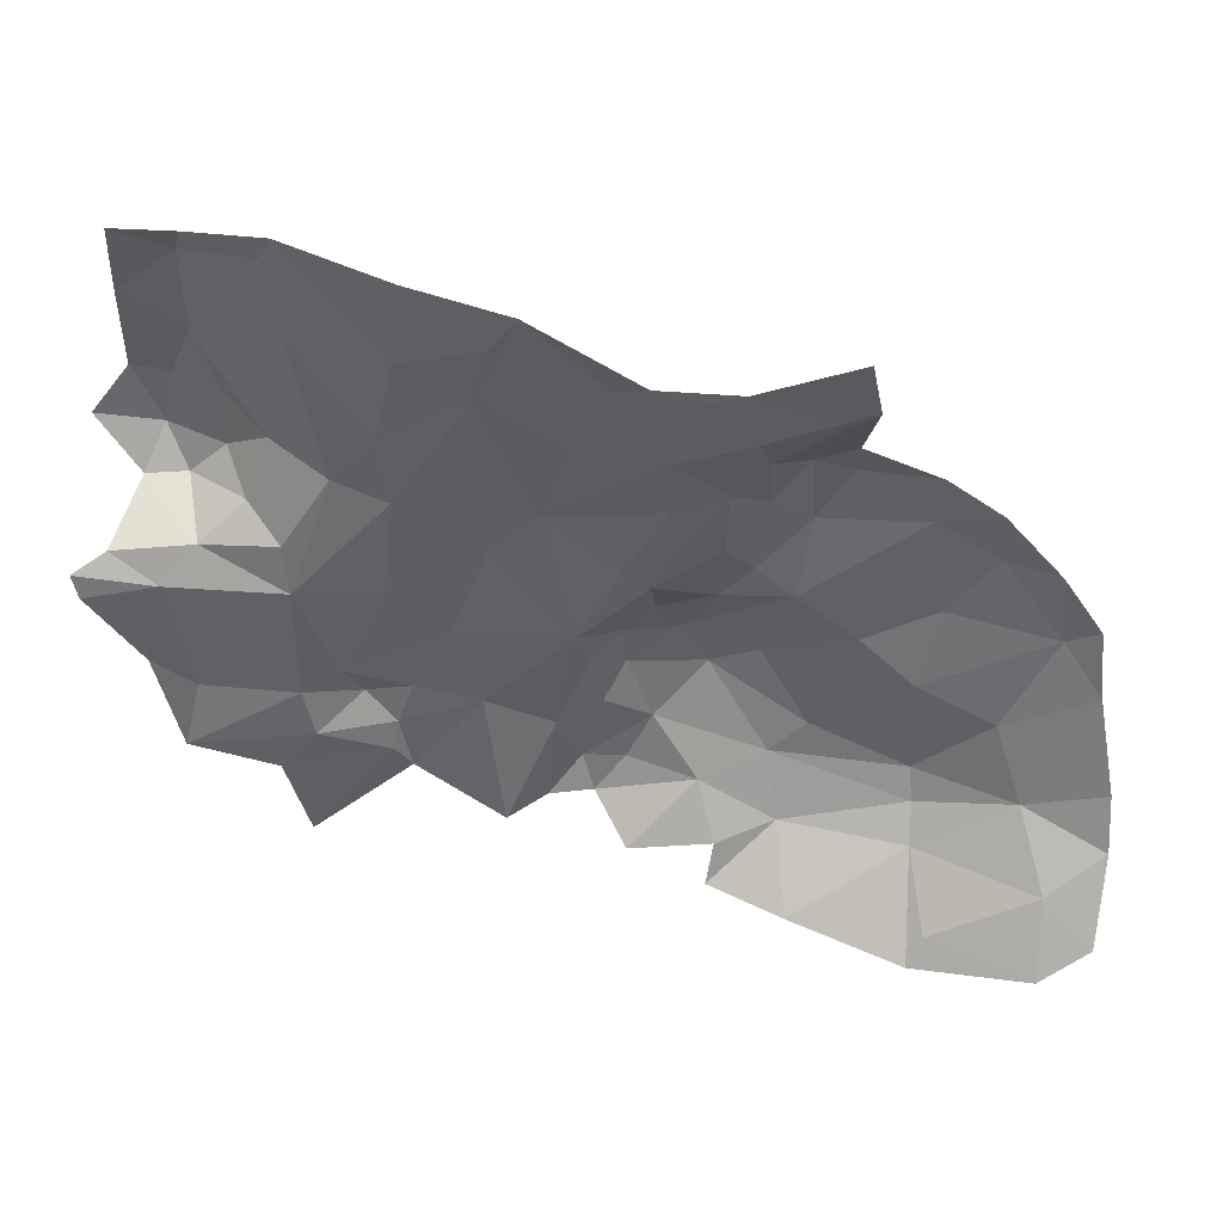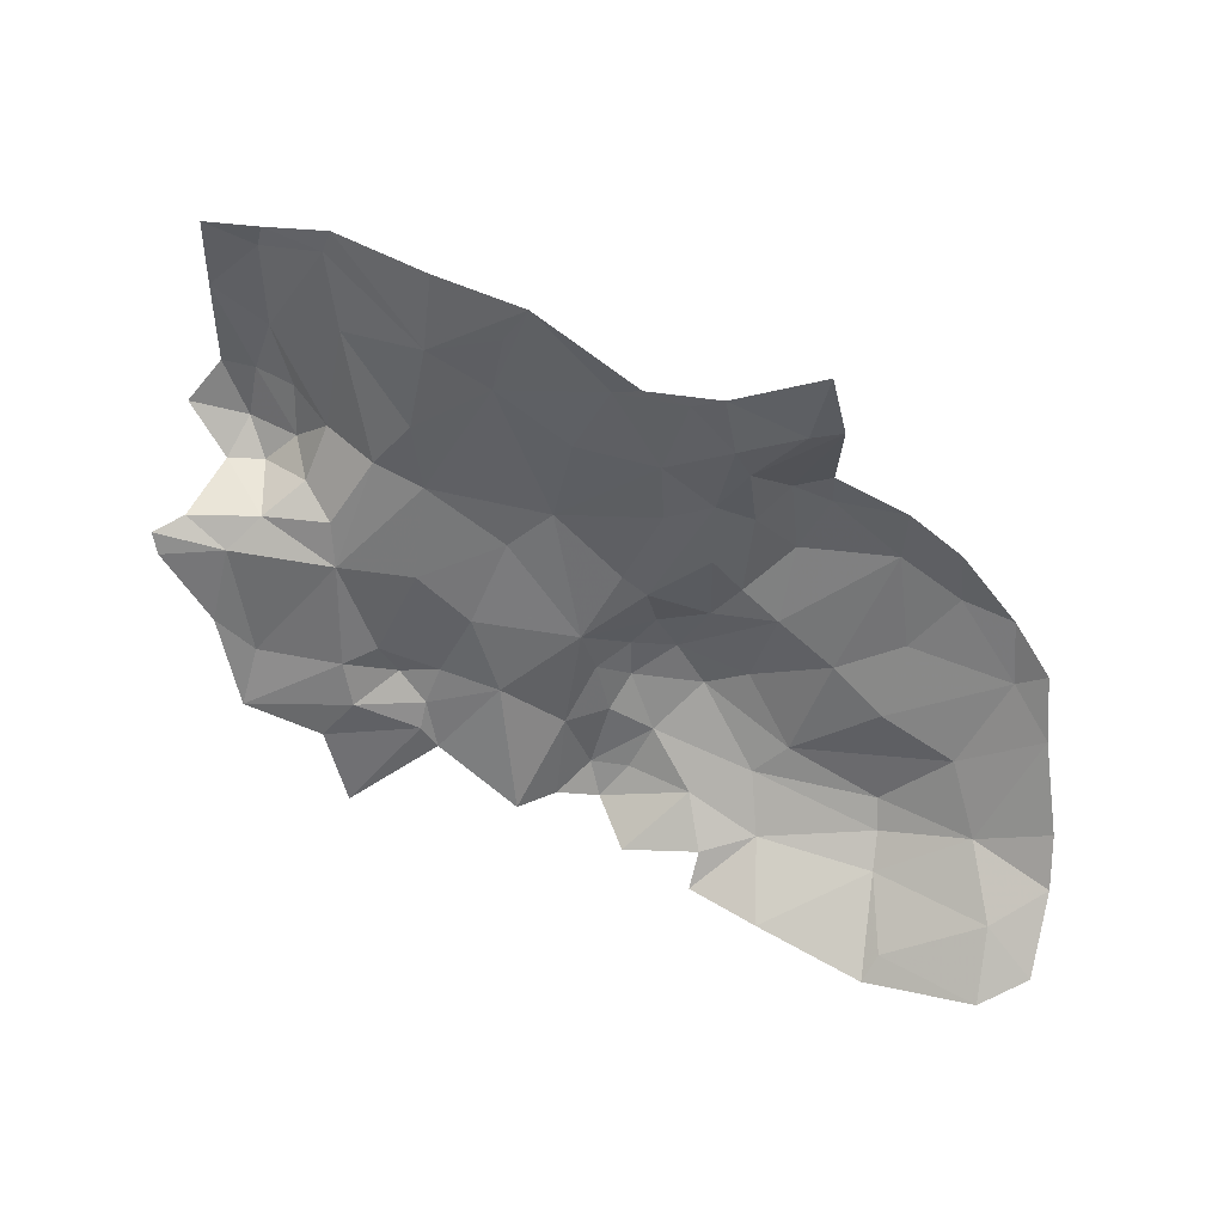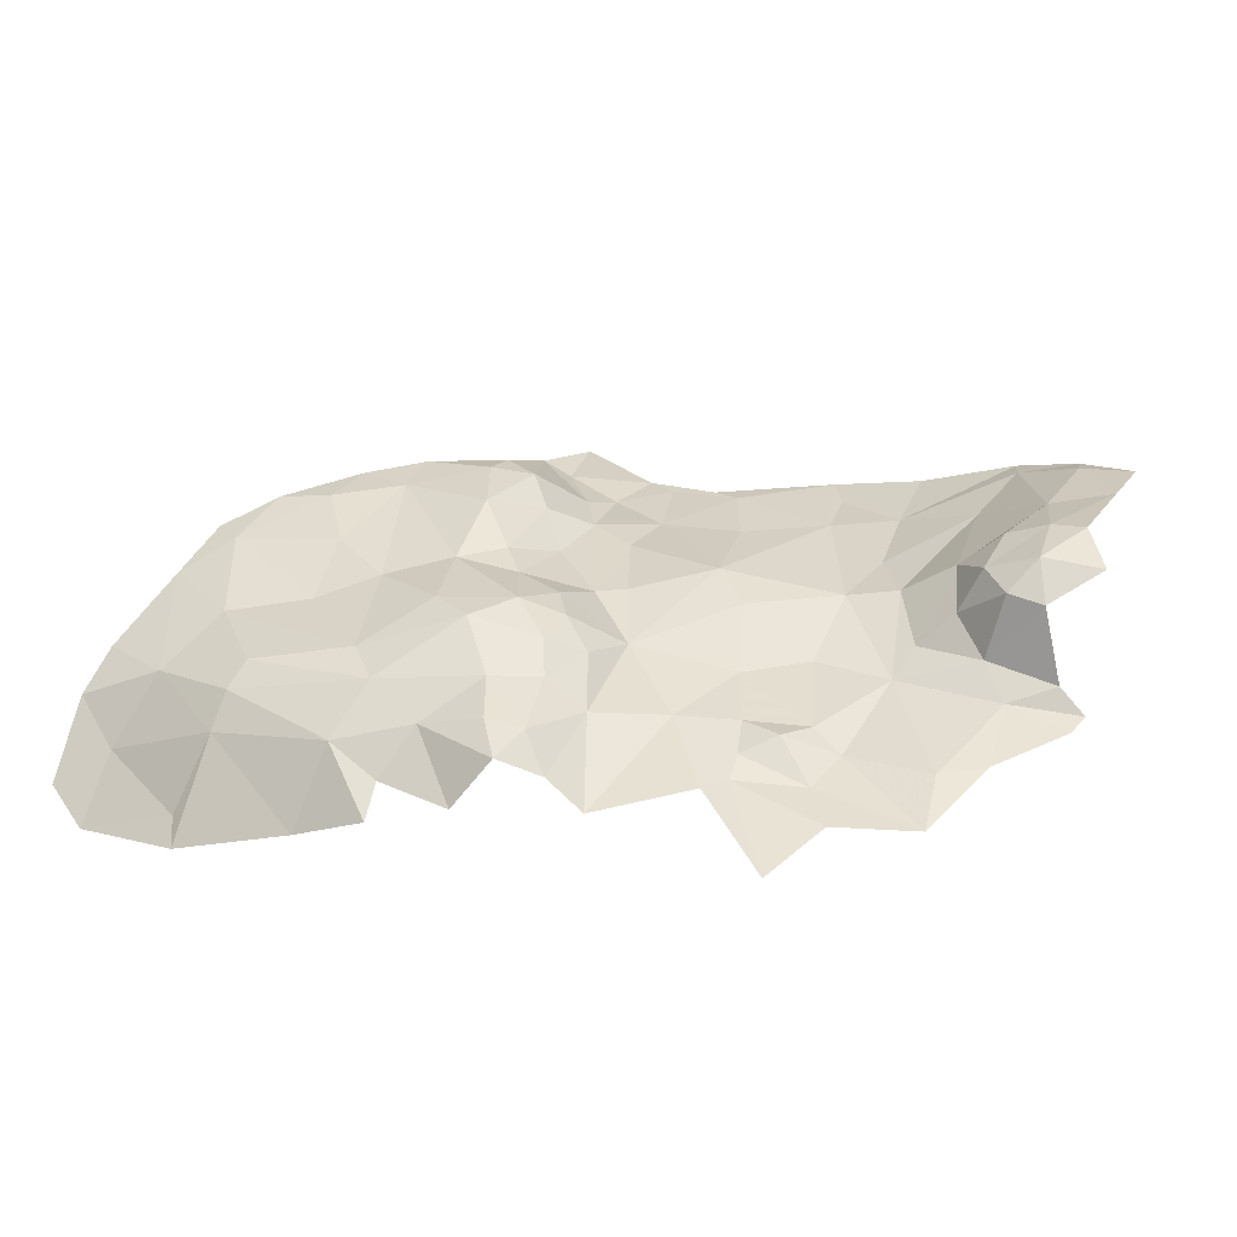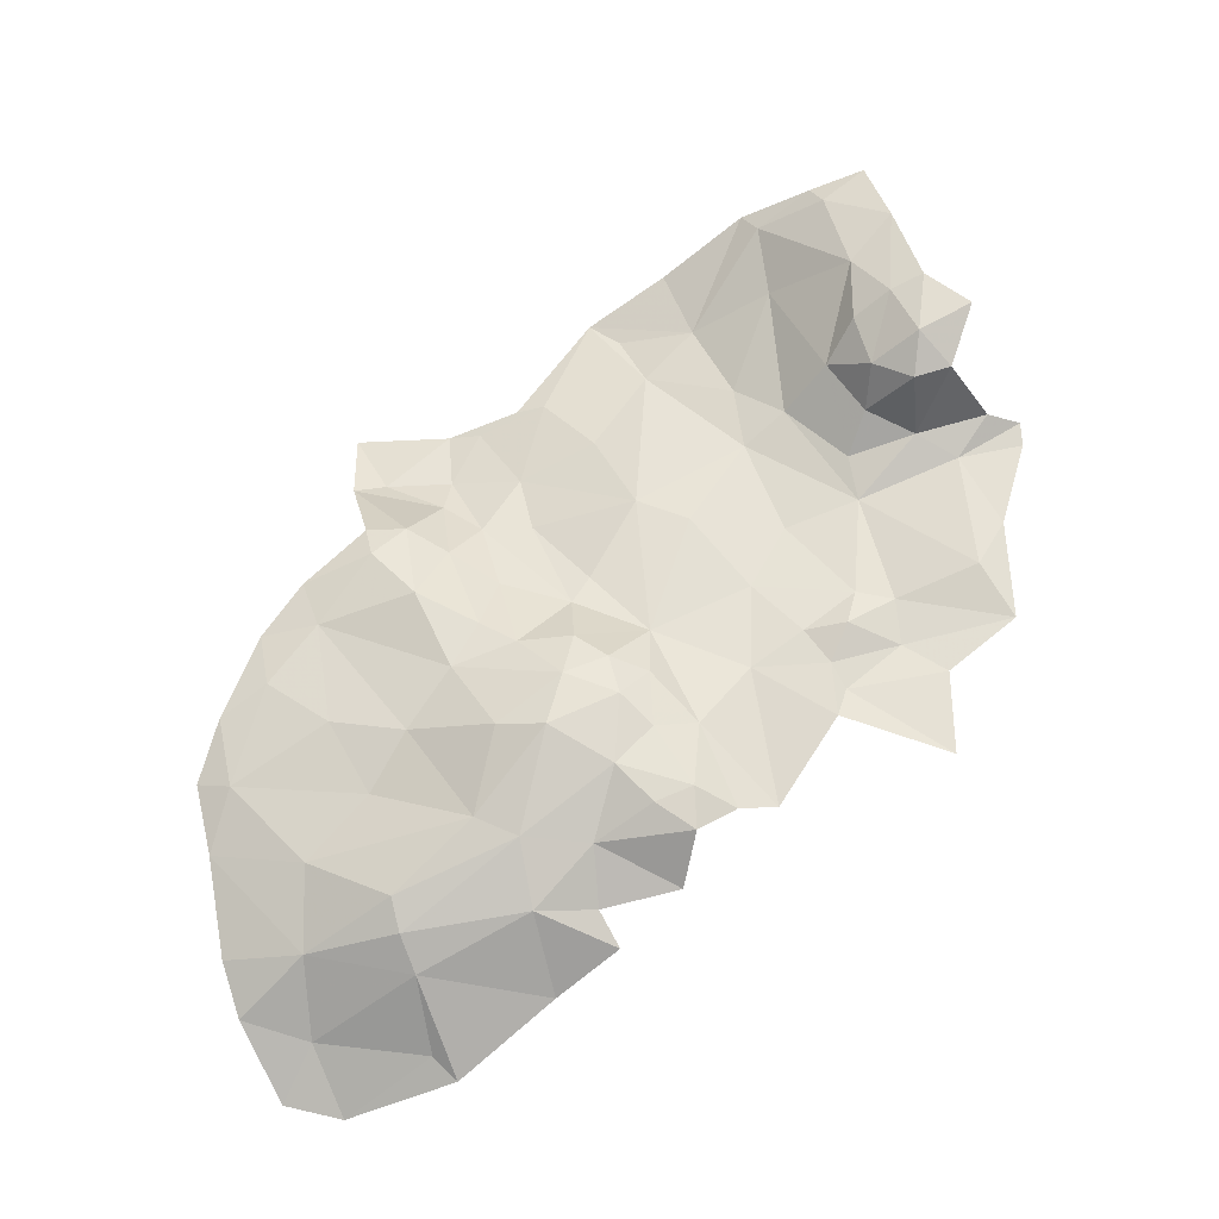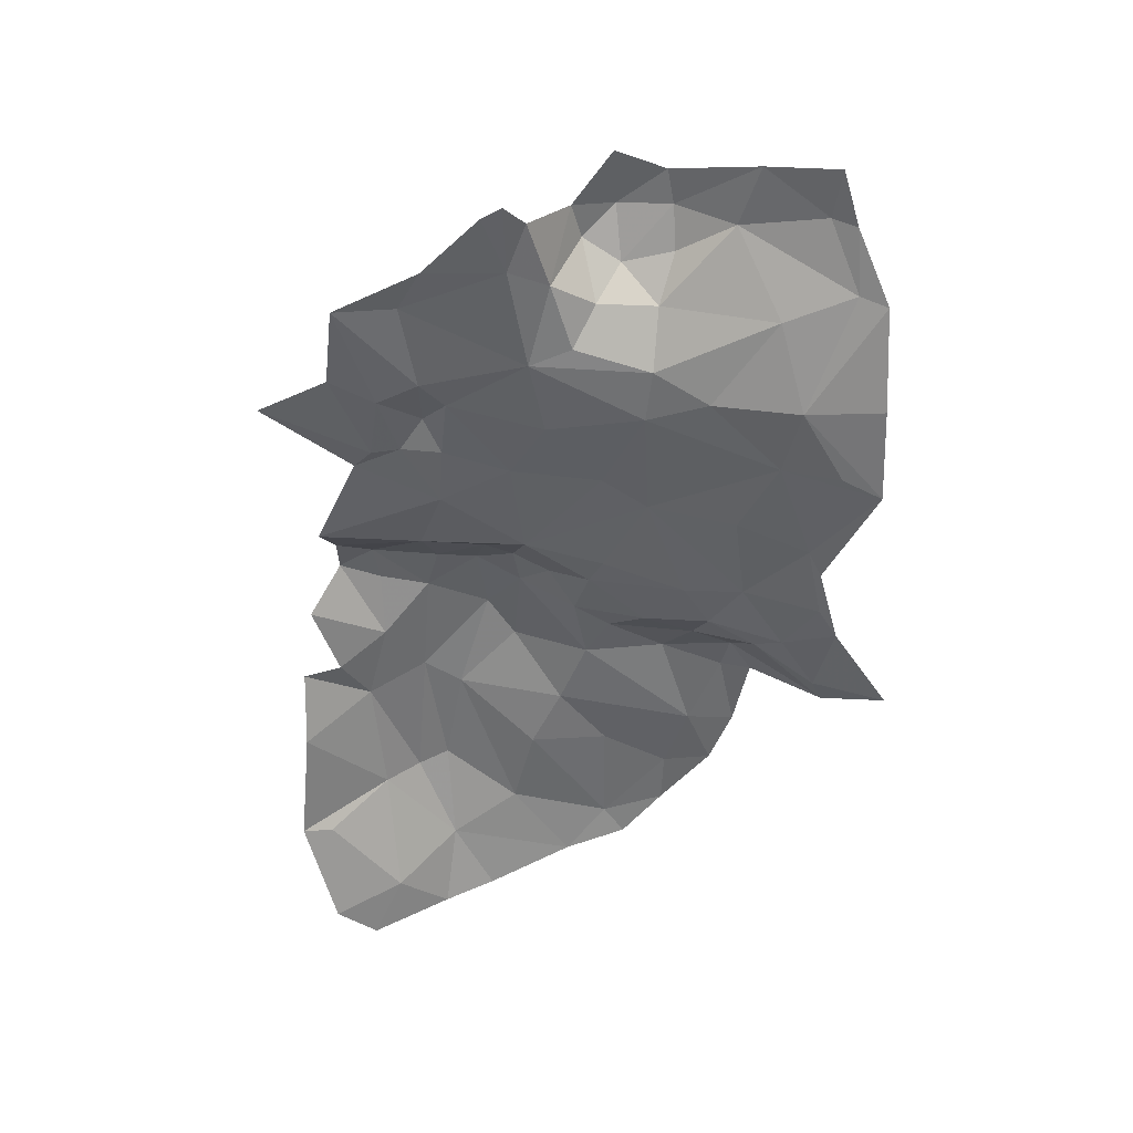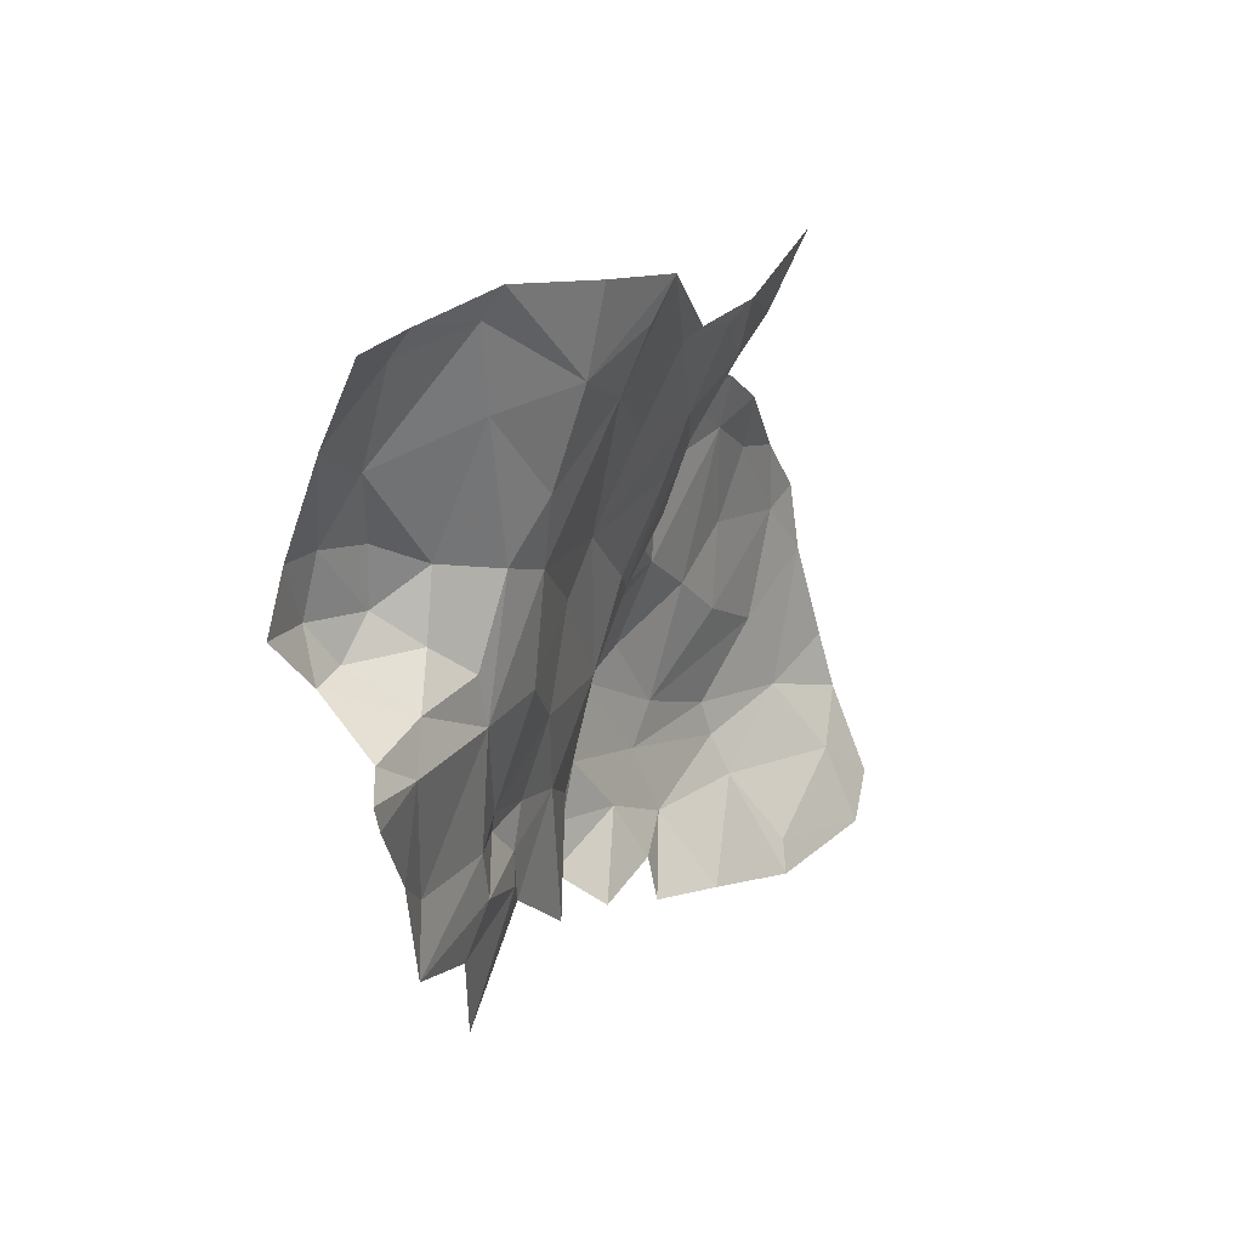
<metadata>
{"format":"obj","ext":"obj","renderer":"f3d","projection":"perspective","resolution":1024,"background":"white","views":[{"elev":38.1,"azim":172.3,"up":"+Y"},{"elev":-60.7,"azim":178.8,"up":"+Z"},{"elev":46.1,"azim":27.5,"up":"+Z"},{"elev":68.2,"azim":-16.6,"up":"+Z"},{"elev":-43.7,"azim":105.8,"up":"+Z"},{"elev":26.9,"azim":109.4,"up":"+Y"}]}
</metadata>
<code>
v -178.4 751.4 58.64
v -170.7 747.2 59.79
v -171 750.2 61.45
v -161.1 748.8 62.33
v -161.1 743 57.68
v -169.8 739.7 54.73
v -171.1 741.9 55.43
v -179.7 745.8 54.49
v -184.5 748.8 55.36
v -184.6 753.3 56.67
v -183.5 761.1 58.37
v -176.5 757.9 60.26
v -170.9 753 62.22
v -160.6 754.1 64.21
v -180.6 765.5 59.88
v -183.1 766.7 59.01
v -180.1 771.2 59.89
v -183.1 742.3 52.07
v -178.9 740 51.59
v -123.6 782.4 67.78
v -120.4 787.4 69.36
v -123.6 786.7 67.62
v -122 792 67.04
v -117.5 795 67.5
v -117.6 787.7 70.1
v -119.6 783 70.15
v -120.9 779.9 68.49
v -124.5 780 64.55
v -126.3 784.6 64.84
v -126.6 777.6 62.2
v -121.1 777.4 63.55
v -126.9 773.9 61.77
v -118.3 774.7 62.7
v -120 765.4 63.54
v -116.9 768.2 63.13
v -118.8 760.3 63.26
v -113 774.3 62.7
v -112.5 776.1 62.85
v -115.1 777.2 63.82
v -117.8 779.9 68.62
v -114.8 784.2 70.01
v -121.7 799.1 65.02
v -117.6 800.9 64.98
v -122.2 801 63.79
v -152.3 780.1 59.07
v -151.3 772.1 61.48
v -149.3 773.8 61.1
v -146.1 767.9 61.99
v -152.2 768.3 64.41
v -156.5 769.3 63.65
v -156.2 775.6 60.5
v -156.2 781.3 58.66
v -151.9 785.2 57.3
v -143.9 779.1 61.2
v -140.3 776.2 61.61
v -137.4 769.2 61.84
v -139.7 762.5 62.6
v -145 759 63.68
v -147.4 763.8 64.3
v -150.2 765.5 65.39
v -154 765 65.97
v -161.9 768.9 63.25
v -158.8 771.9 63.05
v -159.4 779.2 60.88
v -158.6 784.7 57.34
v -157.3 787.3 55.74
v -153.8 791.1 55.26
v -148.1 791.6 56.6
v -145.3 786.2 58.53
v -139.4 791.1 57.72
v -134 781.5 60.72
v -133.2 773.4 61.16
v -129.9 766.1 62.74
v -134.8 764.2 62.86
v -133.7 761 62.99
v -134.6 756.7 63.18
v -141.1 751.2 62.6
v -144.3 751.4 64.58
v -147.1 753.6 66.1
v -148.6 759.2 65.45
v -150.3 762.2 66.03
v -156.3 761.3 66.37
v -159.9 762.8 65.3
v -166.4 765.2 62.43
v -170.9 776.1 61.11
v -162.9 775.7 63.23
v -162.1 782 61.2
v -165.2 789 55.71
v -162.5 788.8 55.18
v -156.3 792 54.47
v -150.3 792 55.94
v -142.1 798.4 55.06
v -140.2 795.7 56.05
v -134.4 793.9 58.04
v -133.1 786.9 59.87
v -130.1 783.1 61.57
v -126.9 773.9 61.77
v -127.1 764.8 62.4
v -131.5 763.6 63.6
v -127.8 761 62.35
v -133.2 758.6 62.77
v -127.1 751 63.63
v -125.2 757.7 63.03
v -118.8 760.3 63.26
v -120 765.4 63.54
v -126.6 777.6 62.2
v -126.3 784.6 64.84
v -127.9 793.8 61.65
v -122 792 67.04
v -126.9 800 61.58
v -121.7 799.1 65.02
v -122.2 801 63.79
v -127.6 802.1 60.41
v -135 800.2 57.03
v -163.7 794.6 52.91
v -165.2 783.1 60.6
v -165.3 780.4 61.9
v -171.2 780.1 60.35
v -175.4 776.9 59.86
v -175.9 772.6 60.75
v -180.1 771.2 59.89
v -180.6 765.5 59.88
v -172 767.9 61.49
v -170.5 761.4 61.31
v -176.5 757.9 60.26
v -163.4 756.6 63.9
v -170.9 753 62.22
v -160.6 754.1 64.21
v -152.3 757.1 65.81
v -155.4 752.1 63.86
v -161.1 748.8 62.33
v -156.3 747.7 61.52
v -155.5 744.6 60.54
v -161.1 743 57.68
v -149.9 747.2 62.39
v -147.9 750.4 65.77
v -150.3 753.3 65.92
f 3 1 2
f 1 8 2
f 2 8 7
f 7 8 19
f 19 8 18
f 18 8 9
f 8 1 9
f 9 1 10
f 10 1 11
f 17 16 15
f 16 11 15
f 15 11 12
f 11 1 12
f 12 1 13
f 1 3 13
f 13 3 14
f 14 3 4
f 3 2 4
f 4 2 5
f 5 2 6
f 2 7 6
f 7 19 6
f 22 20 21
f 21 20 26
f 26 20 27
f 20 28 27
f 27 28 31
f 34 33 32
f 33 31 32
f 32 31 30
f 31 28 30
f 30 28 29
f 28 20 29
f 20 22 29
f 29 22 23
f 22 21 23
f 44 42 43
f 43 42 24
f 42 23 24
f 23 21 24
f 24 21 25
f 21 26 25
f 25 26 41
f 41 26 40
f 26 27 40
f 27 31 40
f 40 31 39
f 31 33 39
f 39 33 38
f 38 33 37
f 37 33 35
f 33 34 35
f 34 36 35
f 47 45 46
f 63 50 51
f 51 50 46
f 46 50 49
f 81 60 61
f 60 49 61
f 49 50 61
f 84 83 62
f 83 61 62
f 61 50 62
f 50 63 62
f 62 63 86
f 86 63 64
f 63 51 64
f 64 51 52
f 51 46 52
f 46 45 52
f 52 45 53
f 69 53 54
f 53 45 54
f 45 47 54
f 56 55 48
f 55 54 48
f 54 47 48
f 47 46 48
f 46 49 48
f 49 60 48
f 48 60 59
f 60 81 59
f 59 81 80
f 80 81 129
f 129 81 82
f 81 61 82
f 61 83 82
f 82 83 126
f 83 84 126
f 126 84 124
f 124 84 123
f 120 123 85
f 123 84 85
f 84 62 85
f 62 86 85
f 85 86 117
f 117 86 87
f 86 64 87
f 87 64 65
f 64 52 65
f 89 65 66
f 65 52 66
f 52 53 66
f 66 53 67
f 67 53 68
f 53 69 68
f 68 69 70
f 69 54 70
f 93 70 94
f 70 95 94
f 110 94 108
f 94 95 108
f 108 95 96
f 96 95 71
f 95 70 71
f 70 54 71
f 54 55 71
f 71 55 72
f 55 56 72
f 72 56 73
f 56 74 73
f 74 99 73
f 73 99 98
f 98 99 100
f 101 100 75
f 100 99 75
f 99 74 75
f 75 74 57
f 74 56 57
f 56 48 57
f 57 48 58
f 48 59 58
f 59 80 58
f 58 80 79
f 80 129 79
f 79 129 137
f 137 129 130
f 131 130 128
f 130 129 128
f 129 82 128
f 82 126 128
f 128 126 127
f 127 126 125
f 126 124 125
f 125 124 122
f 124 123 122
f 123 120 122
f 122 120 121
f 121 120 119
f 120 85 119
f 119 85 118
f 85 117 118
f 118 117 116
f 117 87 116
f 116 87 88
f 87 65 88
f 65 89 88
f 88 89 115
f 115 89 90
f 89 66 90
f 66 67 90
f 90 67 91
f 67 68 91
f 91 68 92
f 68 70 92
f 70 93 92
f 93 94 92
f 92 94 114
f 114 94 113
f 94 110 113
f 113 110 112
f 112 110 111
f 111 110 109
f 110 108 109
f 109 108 107
f 108 96 107
f 107 96 106
f 106 96 97
f 96 71 97
f 71 72 97
f 72 73 97
f 73 98 97
f 97 98 105
f 105 98 104
f 98 100 104
f 104 100 103
f 100 101 103
f 103 101 102
f 102 101 76
f 101 75 76
f 75 57 76
f 76 57 77
f 57 58 77
f 77 58 78
f 58 79 78
f 78 79 136
f 79 137 136
f 137 130 136
f 136 130 135
f 135 130 132
f 130 131 132
f 132 131 133
f 133 131 134

</code>
